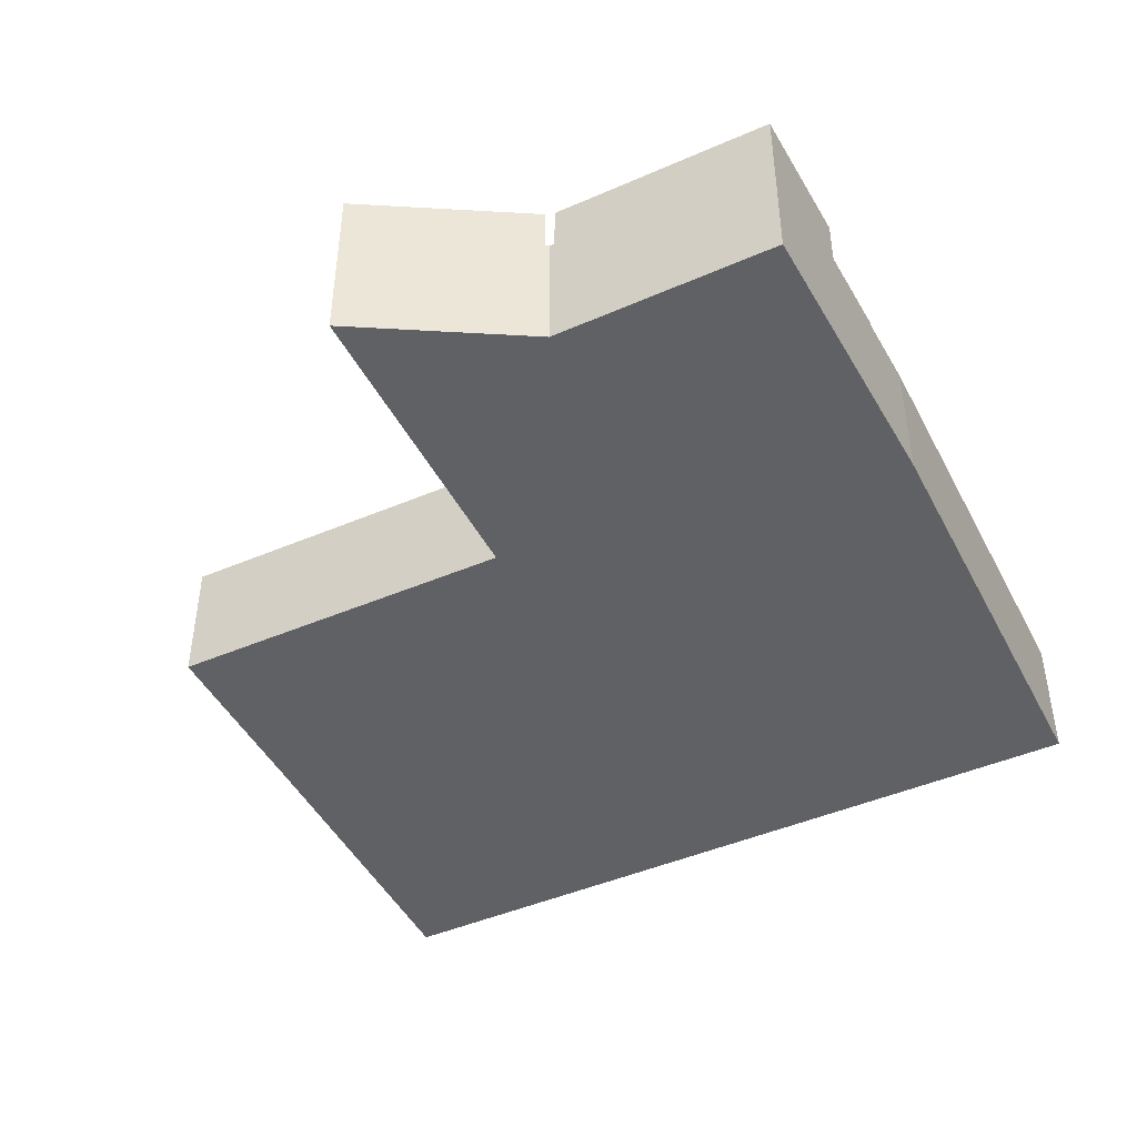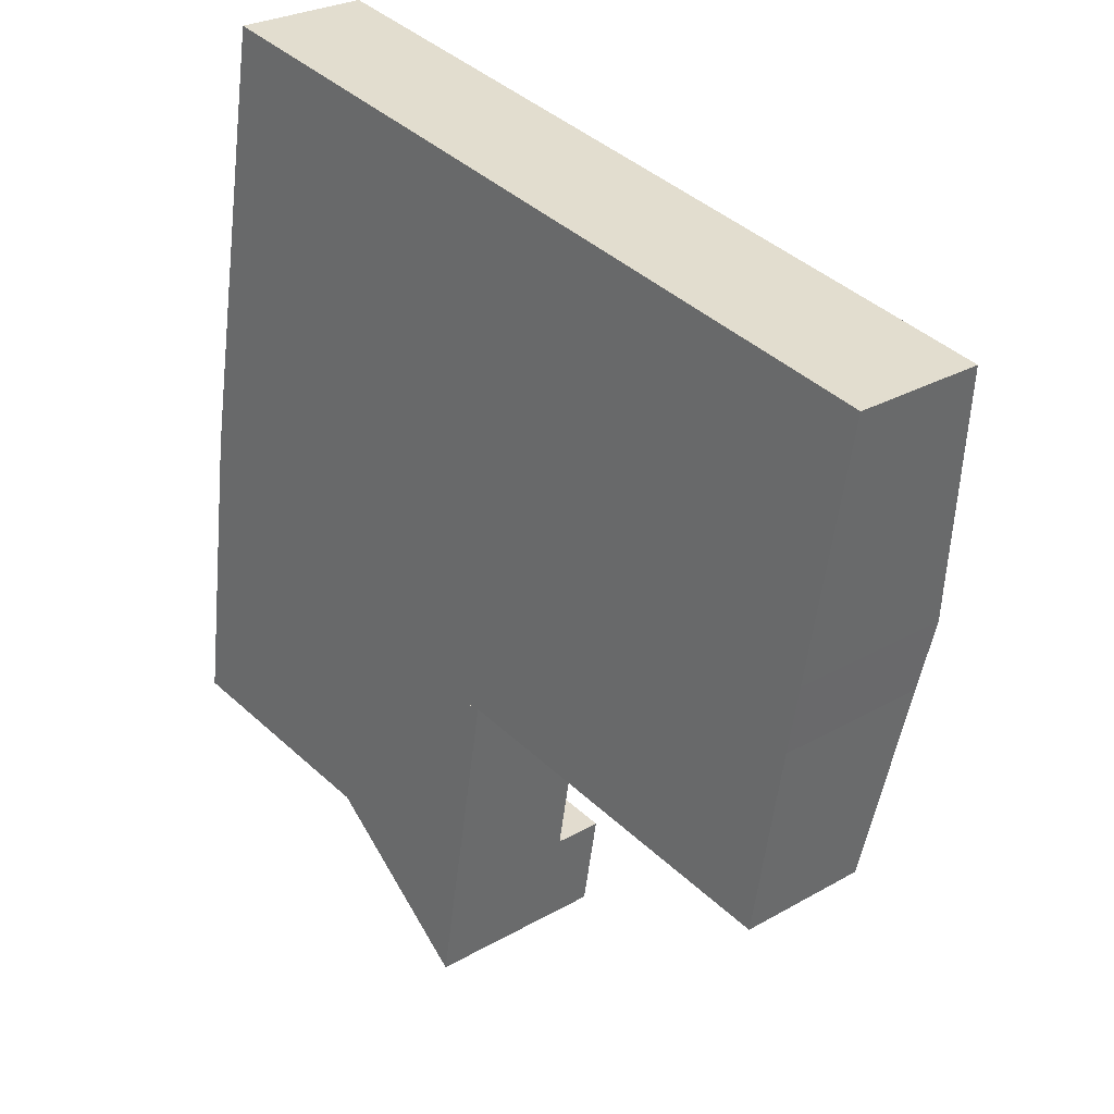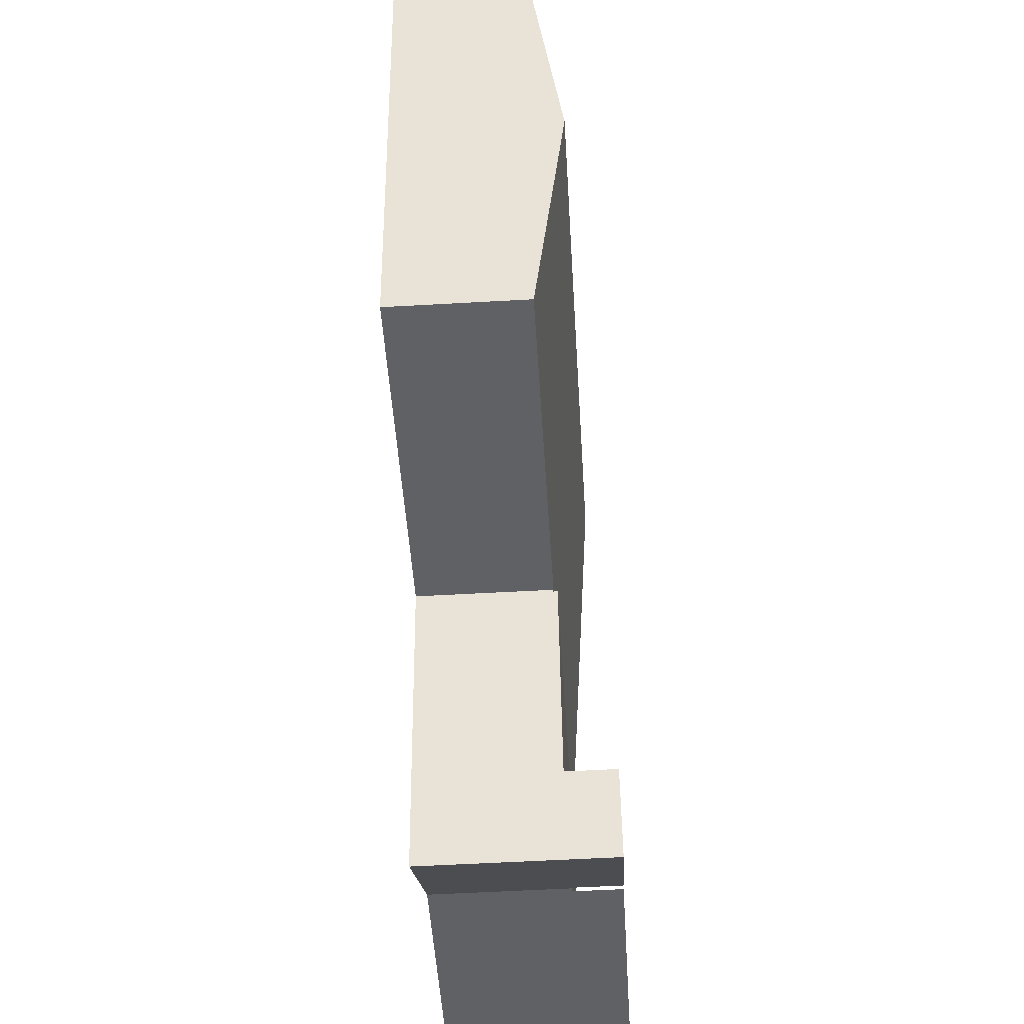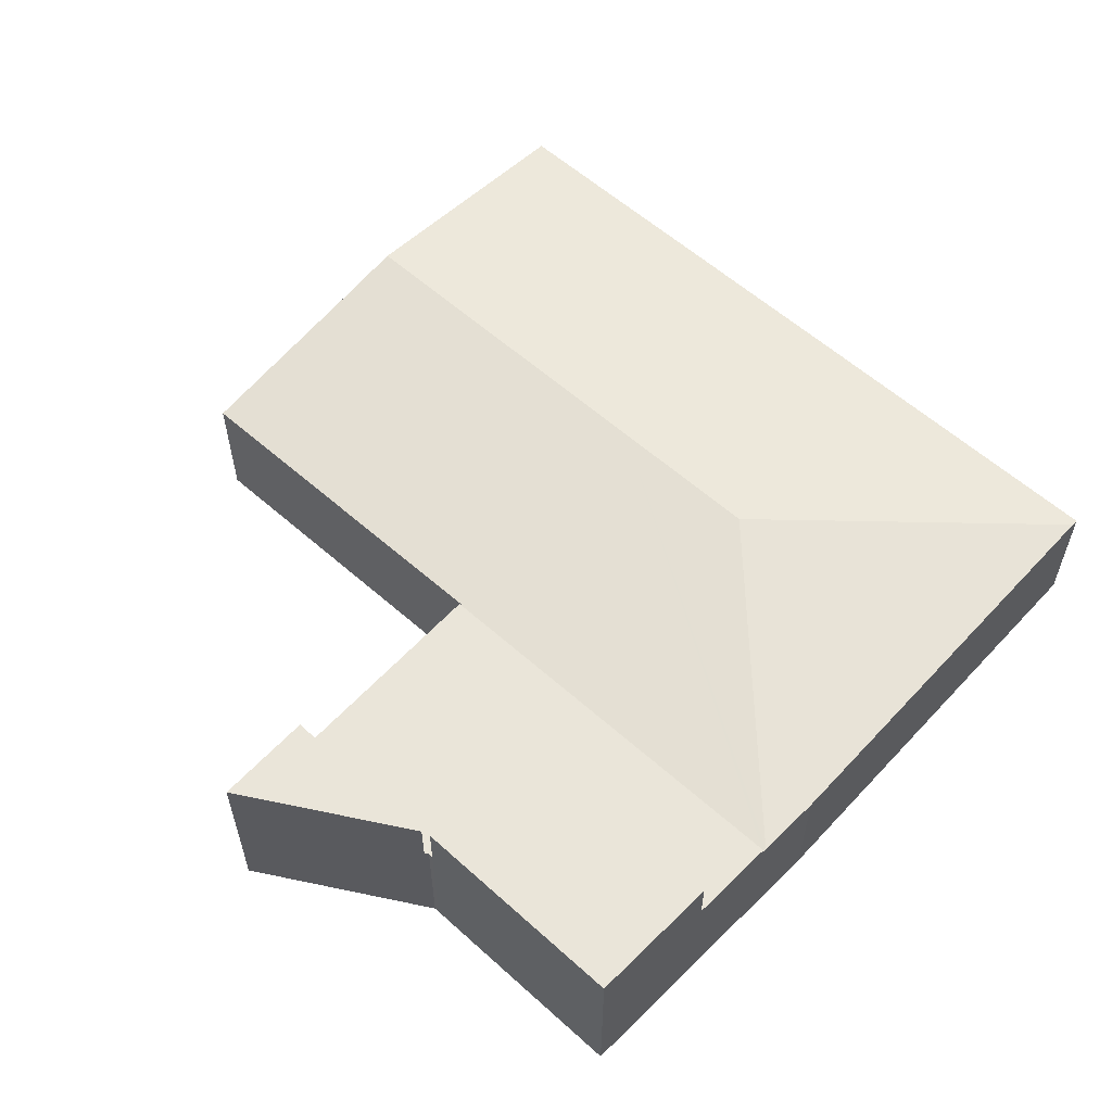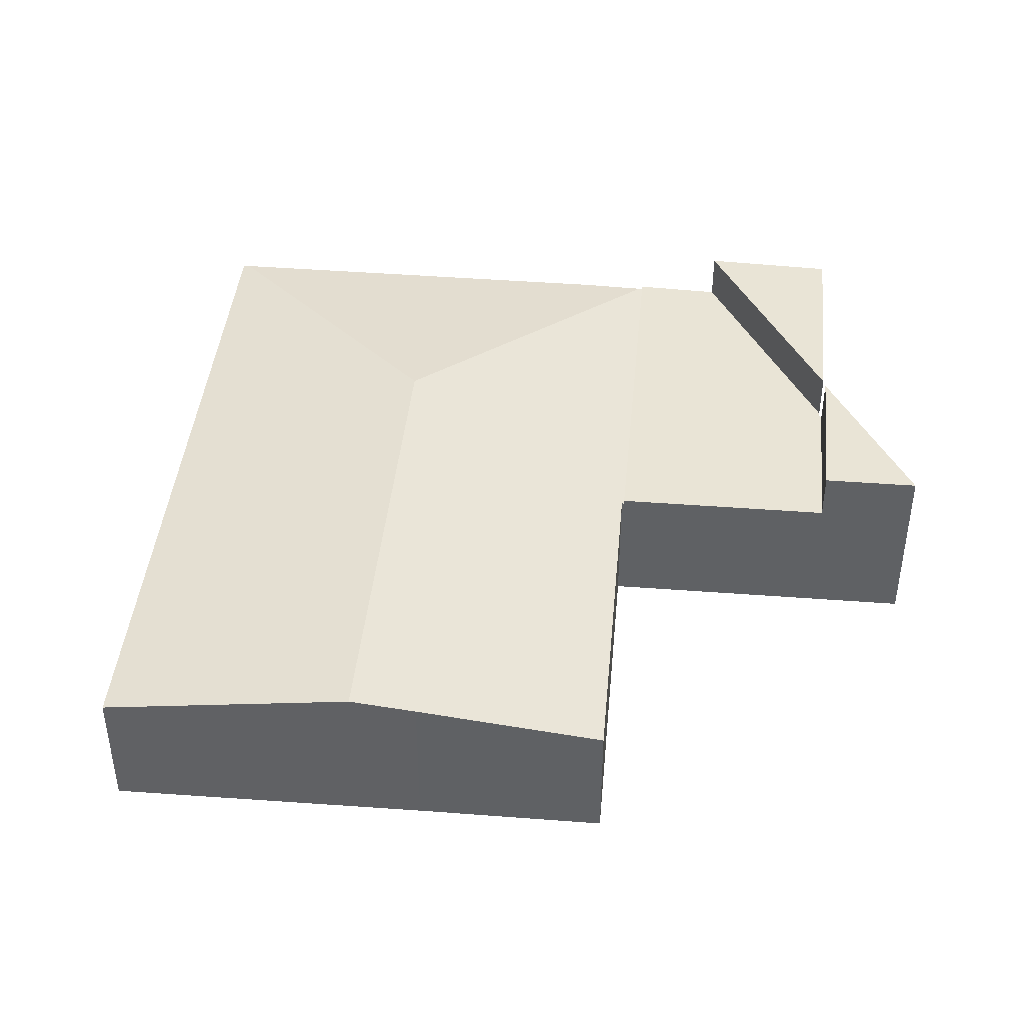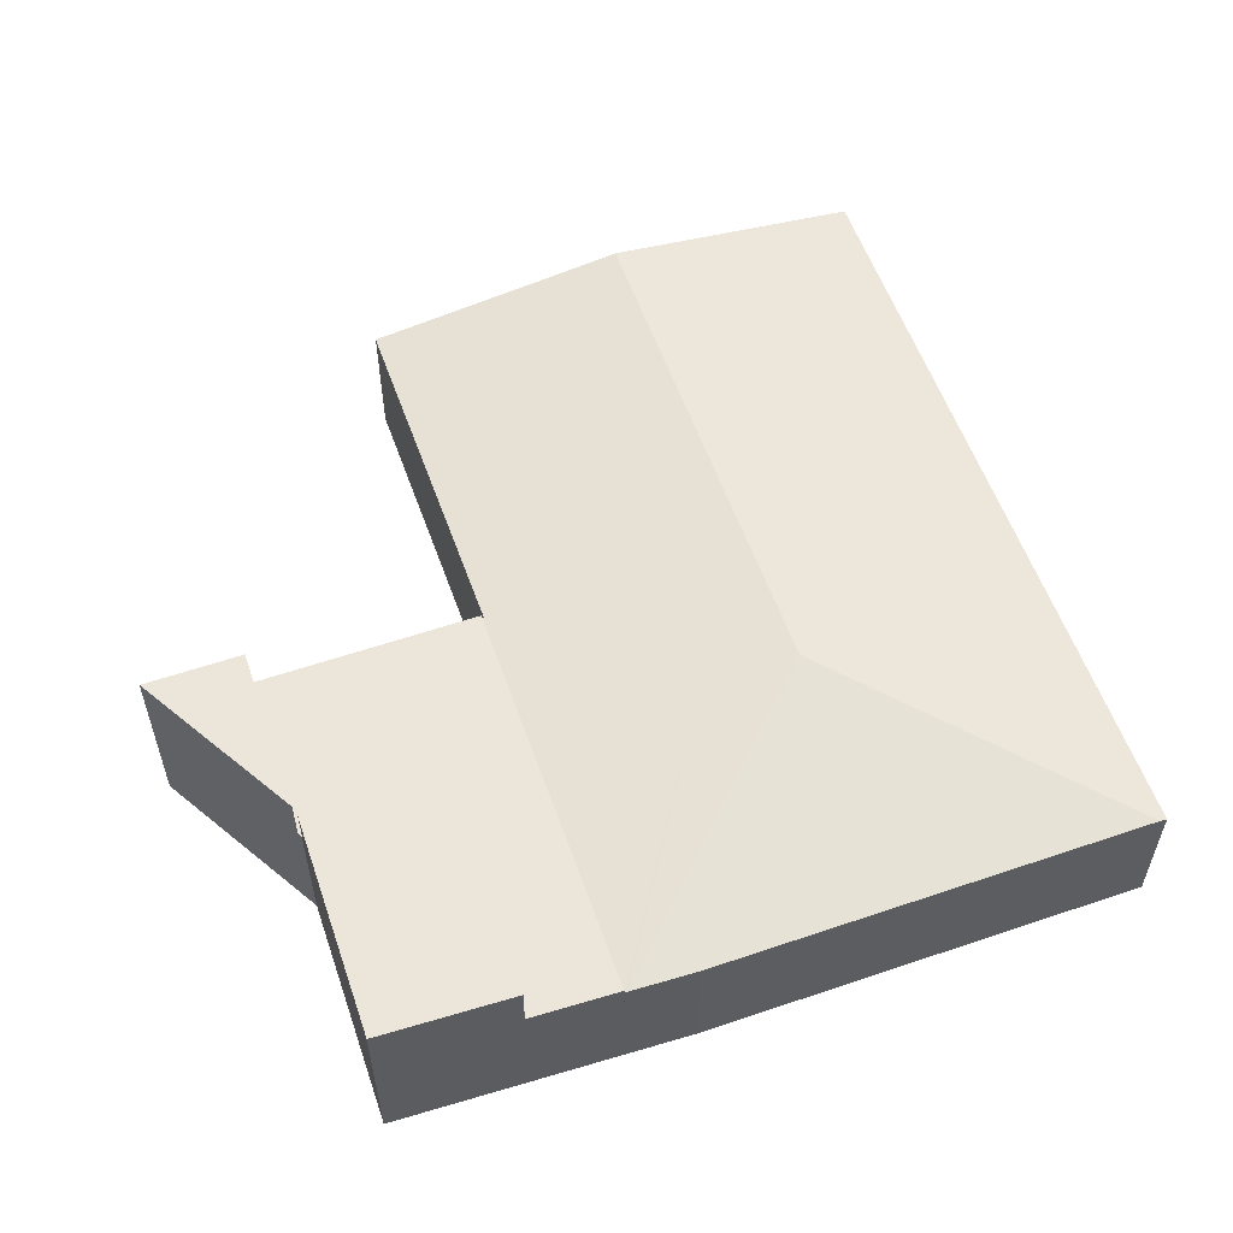
<metadata>
{"format":"obj","ext":"obj","renderer":"f3d","projection":"perspective","resolution":1024,"background":"white","views":[{"elev":-45.4,"azim":-143.8,"up":"+Y"},{"elev":26.9,"azim":48.2,"up":"+Z"},{"elev":-55.9,"azim":93.4,"up":"+Z"},{"elev":58.6,"azim":-127.7,"up":"+Y"},{"elev":42.6,"azim":105.2,"up":"+Y"},{"elev":56.8,"azim":-99.5,"up":"+Y"}]}
</metadata>
<code>
v  13.67 6.994 18.43
v  1.673 5.604 12.35
v  4.908 5.642 30.68
v  1.296 5.613 9.572
v  4.959 5.604 30.97
v  21.98 5.604 28.05
v  20.25 6.994 17.3
v  37.17 5.604 25.45
v  35.21 6.994 14.74
v  1.274 5.591 9.406
v  18.35 5.604 6.584
v  18.34 5.591 6.484
v  18.94 5.604 6.481
v  34.69 6.627 11.91
v  33.29 5.594 3.946
v  1.274 -5.76e-16 9.406
v  1.673 -7.564e-16 12.35
v  1.296 -5.861e-16 9.572
v  4.908 -1.878e-15 30.68
v  4.959 -1.896e-15 30.97
v  21.98 -1.718e-15 28.05
v  37.17 -1.559e-15 25.45
v  35.21 -9.027e-16 14.74
v  34.69 -7.295e-16 11.91
v  33.29 -2.416e-16 3.946
v  18.35 -4.032e-16 6.584
v  18.34 -3.97e-16 6.484
v  18.94 -3.968e-16 6.481
v  9.706 7.86 -1.692
v  16.7 7.86 -2.837
v  15.97 7.86 -6.946
v  15.97 4.253e-16 -6.946
v  9.706 1.036e-16 -1.692
v  16.7 1.737e-16 -2.837
v  1.274 5.77 9.406
v  9.363 5.77 -1.534
v  0.768 5.77 5.671
v  18.34 5.77 6.484
v  9.556 5.77 -1.566
v  9.706 5.77 -1.692
v  16.7 5.77 -2.837
v  9.556 9.589e-17 -1.566
v  9.363 9.393e-17 -1.534
v  0.768 -3.472e-16 5.671
v  0.768 7.84 5.671
v  9.363 7.84 -1.534
v  0 7.84 4.801e-16
v  0 0 0
g defaultobject
f 1 2 3
f 2 1 4
f 5 1 3
f 1 5 6
f 1 6 7
f 7 6 8
f 7 8 9
f 10 11 12
f 11 10 9
f 9 10 7
f 7 10 4
f 7 4 1
f 13 14 15
f 14 13 9
f 9 13 11
f 10 2 4
f 2 10 16
f 2 16 17
f 17 16 18
f 17 3 2
f 3 17 19
f 3 19 5
f 5 19 20
f 20 6 5
f 6 20 21
f 6 21 8
f 8 21 22
f 22 9 8
f 9 22 23
f 9 23 14
f 14 23 24
f 14 24 15
f 15 24 25
f 26 12 11
f 12 26 27
f 25 13 15
f 13 25 28
f 13 28 11
f 11 28 26
f 27 10 12
f 10 27 16
f 24 28 25
f 28 24 23
f 28 23 22
f 28 22 21
f 28 21 26
f 26 16 27
f 16 26 21
f 16 21 20
f 16 20 18
f 18 20 19
f 18 19 17
f 29 30 31
f 32 29 31
f 29 32 33
f 33 30 29
f 30 33 34
f 34 31 30
f 31 34 32
f 34 33 32
f 35 36 37
f 36 35 38
f 36 38 39
f 39 38 40
f 40 38 41
f 16 38 35
f 38 16 27
f 27 41 38
f 41 27 34
f 34 40 41
f 40 34 33
f 42 36 39
f 36 42 43
f 33 39 40
f 39 33 42
f 43 37 36
f 37 43 44
f 44 35 37
f 35 44 16
f 16 34 27
f 34 16 33
f 33 16 42
f 42 16 43
f 43 16 44
f 45 46 47
f 43 47 46
f 47 43 48
f 48 45 47
f 45 48 44
f 44 46 45
f 46 44 43
f 44 48 43

</code>
